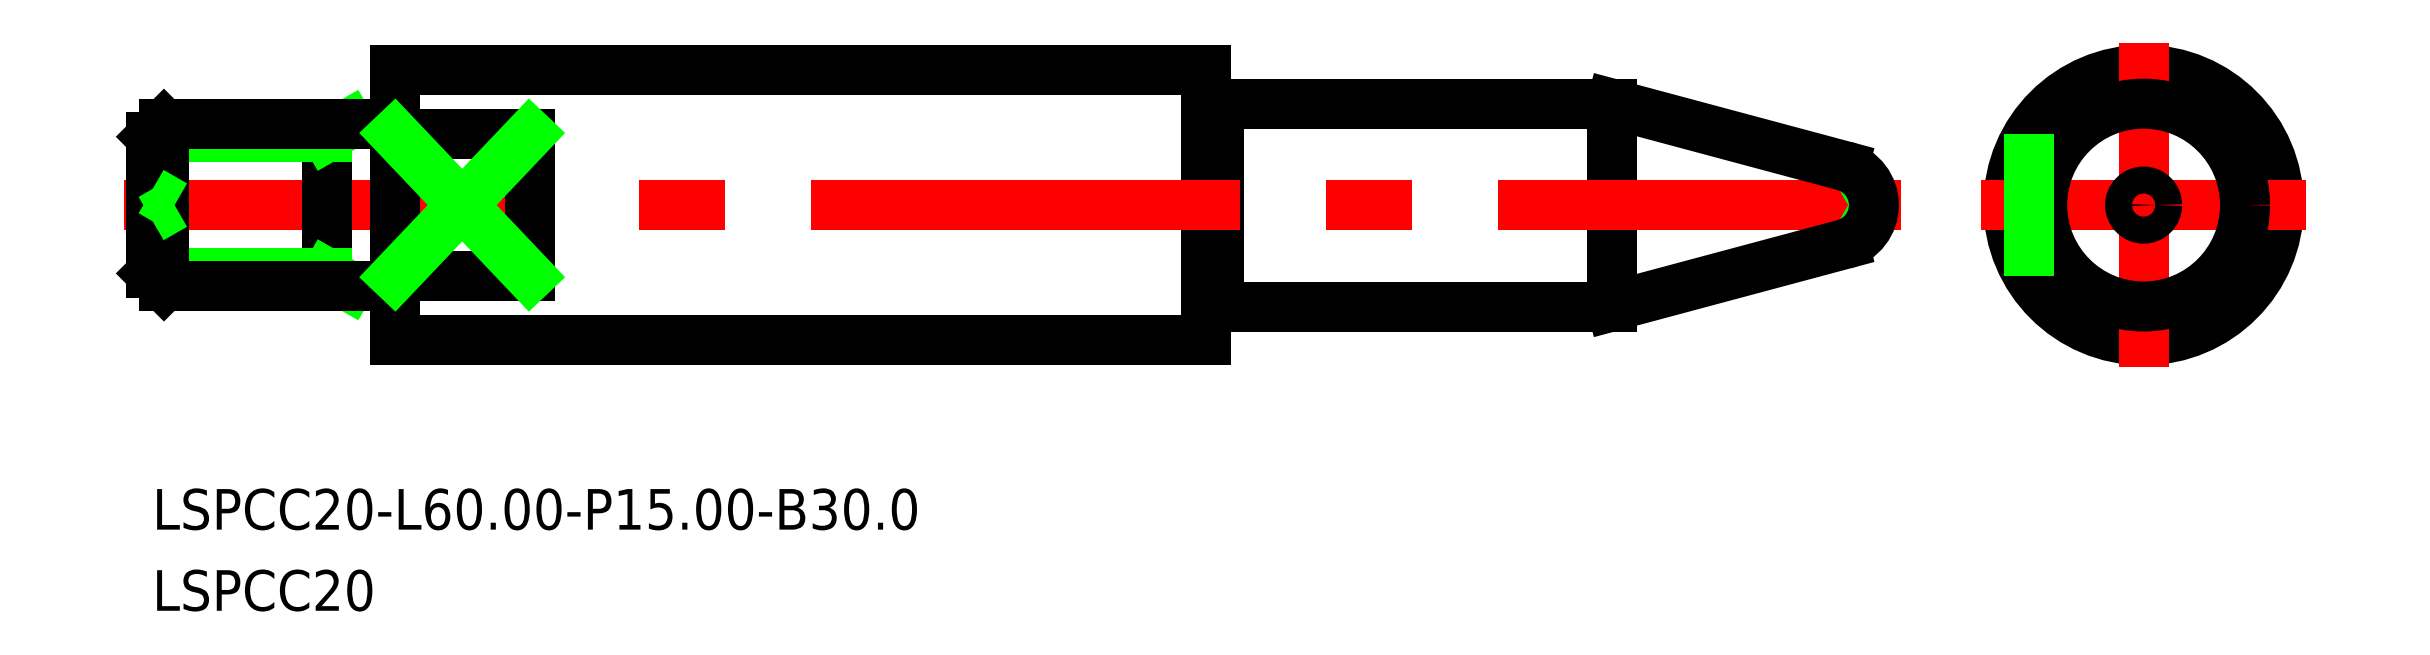
<metadata>
{"format":"dxf","ext":"dxf","renderer":"ezdxf+matplotlib","layout":"modelspace","background":"white","min_lineweight":24,"dpi":150}
</metadata>
<code>
0
SECTION
2
ENTITIES
0
LINE
8
0
10
137.8
20
5.268
30
0
11
137.8
21
-5.268
31
0
0
LINE
8
0
10
60.2
20
-7.3
30
0
11
60.8
21
-7.3
31
0
0
ARC
8
0
10
60.8
20
-7.5
30
0
40
0.2
50
0
51
90
0
ARC
8
0
10
60.2
20
-7.5
30
0
40
0.2
50
90
51
180
0
LINE
8
0
10
60
20
10
30
0
11
60
21
-10
31
0
0
LINE
8
0
10
61
20
7.5
30
0
11
61
21
-7.5
31
0
0
ARC
8
0
10
60.2
20
7.5
30
0
40
0.2
50
180
51
270
0
ARC
8
0
10
60.8
20
7.5
30
0
40
0.2
50
270
51
0
0
LINE
8
0
10
90
20
7.5
30
0
11
90
21
-7.5
31
0
0
CIRCLE
8
0
10
129.3
20
0
30
0
40
10
0
LINE
8
0
10
61
20
-7.5
30
0
11
90
21
-7.5
31
0
0
LINE
8
0
10
61
20
7.5
30
0
11
90
21
7.5
31
0
0
LINE
8
CENTER
10
-20
20
-1.8e-15
30
0
11
111.4
21
0
31
0
0
LINE
8
0
10
0
20
-10
30
0
11
60
21
-10
31
0
0
LINE
8
0
10
0
20
10
30
0
11
60
21
10
31
0
0
LINE
8
0
10
60.2
20
7.3
30
0
11
60.8
21
7.3
31
0
0
LINE
8
CENTER
10
129.3
20
12
30
0
11
129.3
21
-12
31
0
0
LINE
8
CENTER
10
117.3
20
0
30
0
11
141.3
21
0
31
0
0
LINE
8
0
10
109.2
20
-1
30
0
11
107.5
21
-9.095e-13
31
0
0
LINE
8
0
10
109.2
20
1
30
0
11
107.5
21
-9.095e-13
31
0
0
CIRCLE
8
0
10
129.3
20
0
30
0
40
1
0
LINE
8
0
10
107.2
20
-2.898
30
0
11
90
21
-7.5
31
0
0
ARC
8
0
10
106.4
20
1.137e-13
30
0
40
3
50
285
51
75
0
LINE
8
0
10
107.2
20
2.898
30
0
11
90
21
7.5
31
0
0
LINE
8
0
10
0
20
10
30
0
11
0
21
-10
31
0
0
LINE
8
0
10
10
20
5.268
30
0
11
10
21
-5.268
31
0
0
CIRCLE
8
0
10
129.3
20
0
30
0
40
7.5
0
LINE
8
0
10
10
20
5.268
30
0
11
0
21
5.268
31
0
0
LINE
8
0
10
10
20
-5.268
30
0
11
1.137e-13
21
-5.268
31
0
0
LINE
8
0
10
120.8
20
5.268
30
0
11
120.8
21
-5.268
31
0
0
LINE
8
0
10
-5
20
6
30
0
11
-5
21
-6
31
0
0
LINE
8
0
10
-3.36
20
6
30
0
11
-5
21
5.053
31
0
0
LINE
8
0
10
-5
20
5.053
30
0
11
-18
21
5.053
31
0
0
LINE
8
0
10
-5
20
-5.053
30
0
11
-18
21
-5.053
31
0
0
LINE
8
0
10
-3.36
20
-6
30
0
11
-5
21
-5.053
31
0
0
LINE
8
0
10
-17.05
20
6
30
0
11
-17.05
21
-6
31
0
0
LINE
8
0
10
-18
20
-5.053
30
0
11
-17.05
21
-6
31
0
0
LINE
8
0
10
-18
20
5.053
30
0
11
-17.05
21
6
31
0
0
LINE
8
0
10
0
20
6
30
0
11
-17.05
21
6
31
0
0
LINE
8
0
10
0
20
-6
30
0
11
-17.05
21
-6
31
0
0
LINE
8
0
10
-18
20
5.053
30
0
11
-18
21
-5.053
31
0
0
LINE
8
0
10
-18
20
1
30
0
11
-16.27
21
8.924e-13
31
0
0
LINE
8
0
10
-18
20
-1
30
0
11
-16.27
21
8.924e-13
31
0
0
TEXT
8
0
10
-17.92
20
-24
30
0
40
3
1
LSPCC20-L60-P15-B30
0
LINE
8
0
10
10
20
5.268
30
0
11
1.137e-13
21
-5.268
31
0
0
LINE
8
0
10
10
20
-5.268
30
0
11
0
21
5.268
31
0
0
TEXT
8
0
10
-17.92
20
-30
30
0
40
3
1
LSPCC20
0
ENDSEC
0
EOF

</code>
